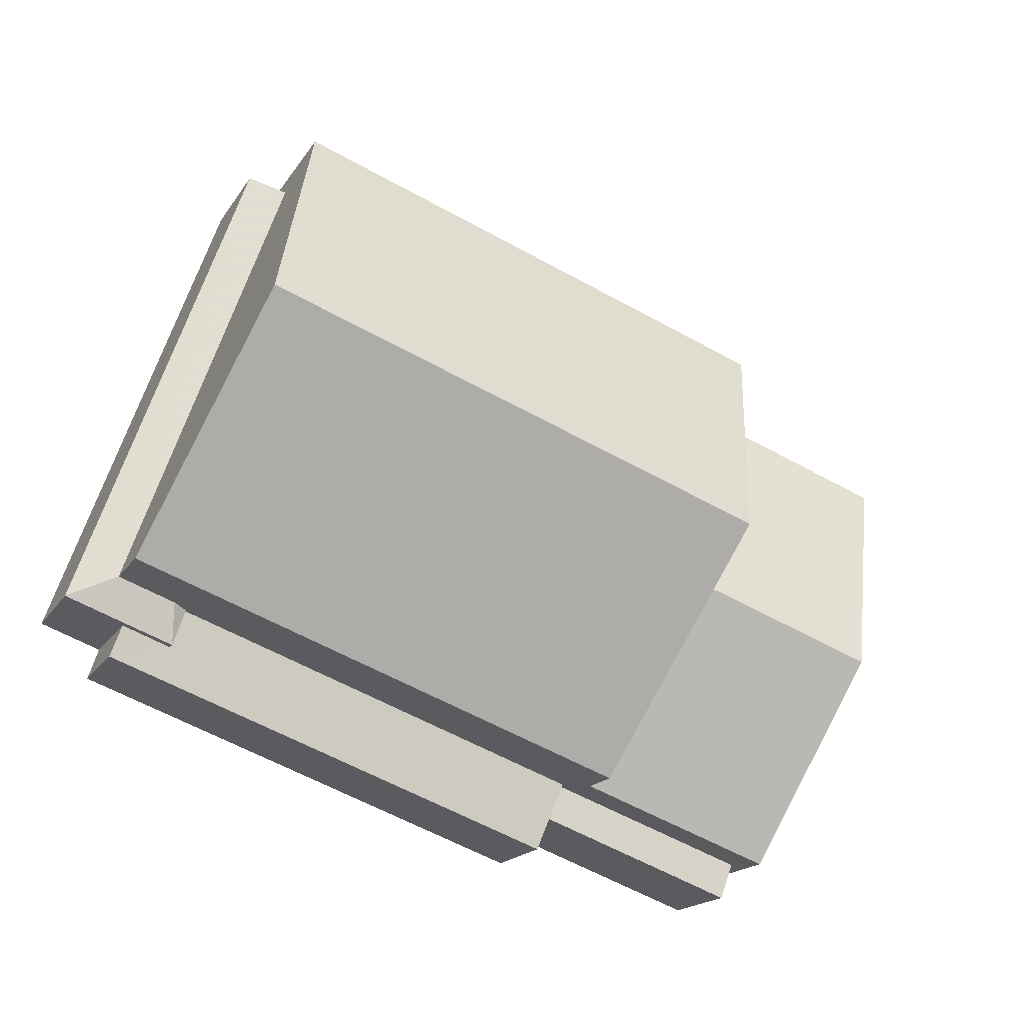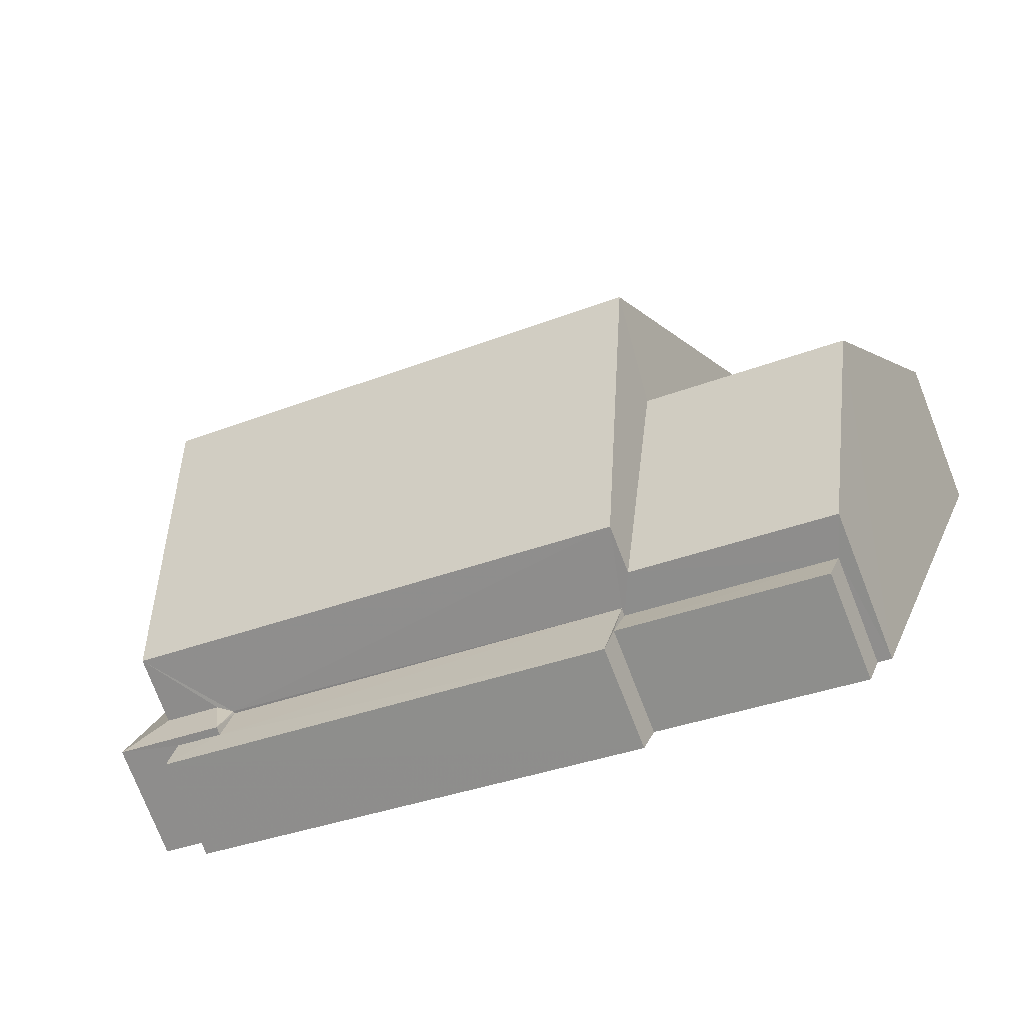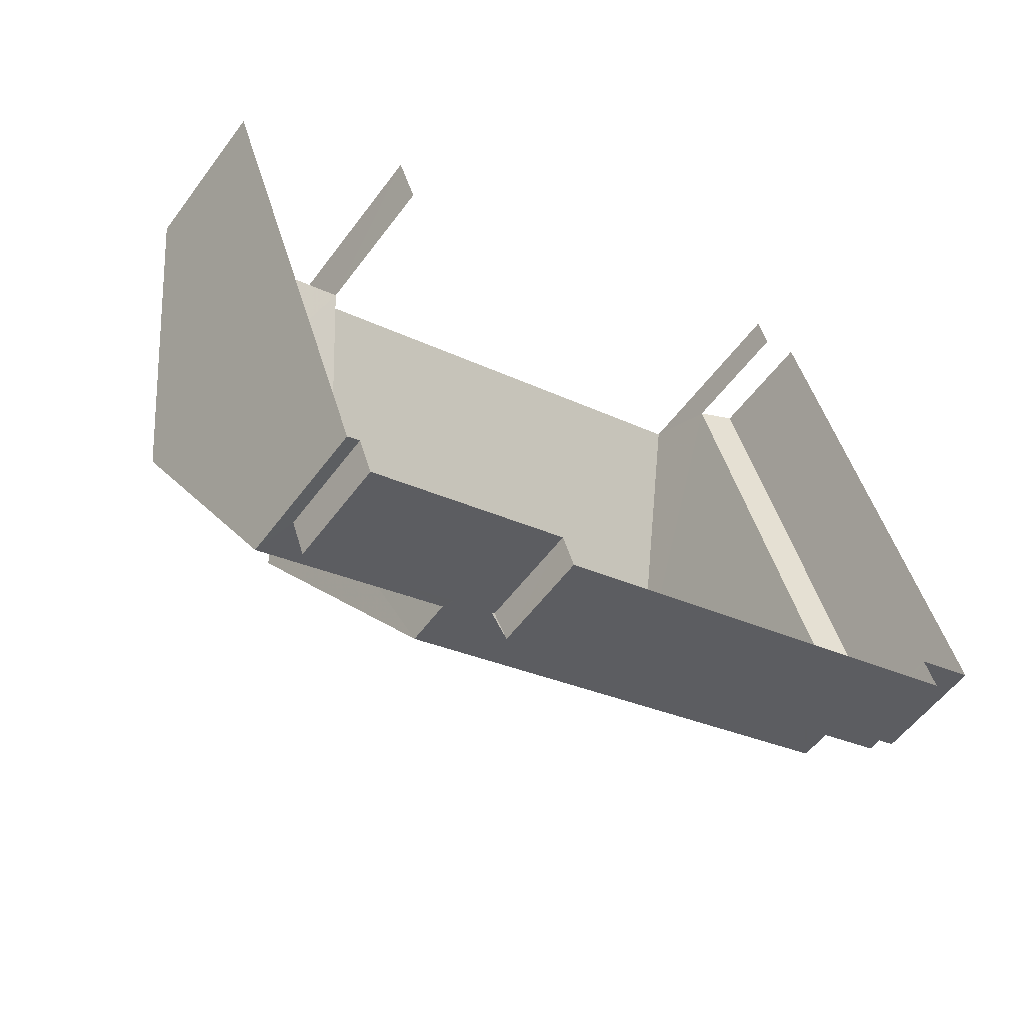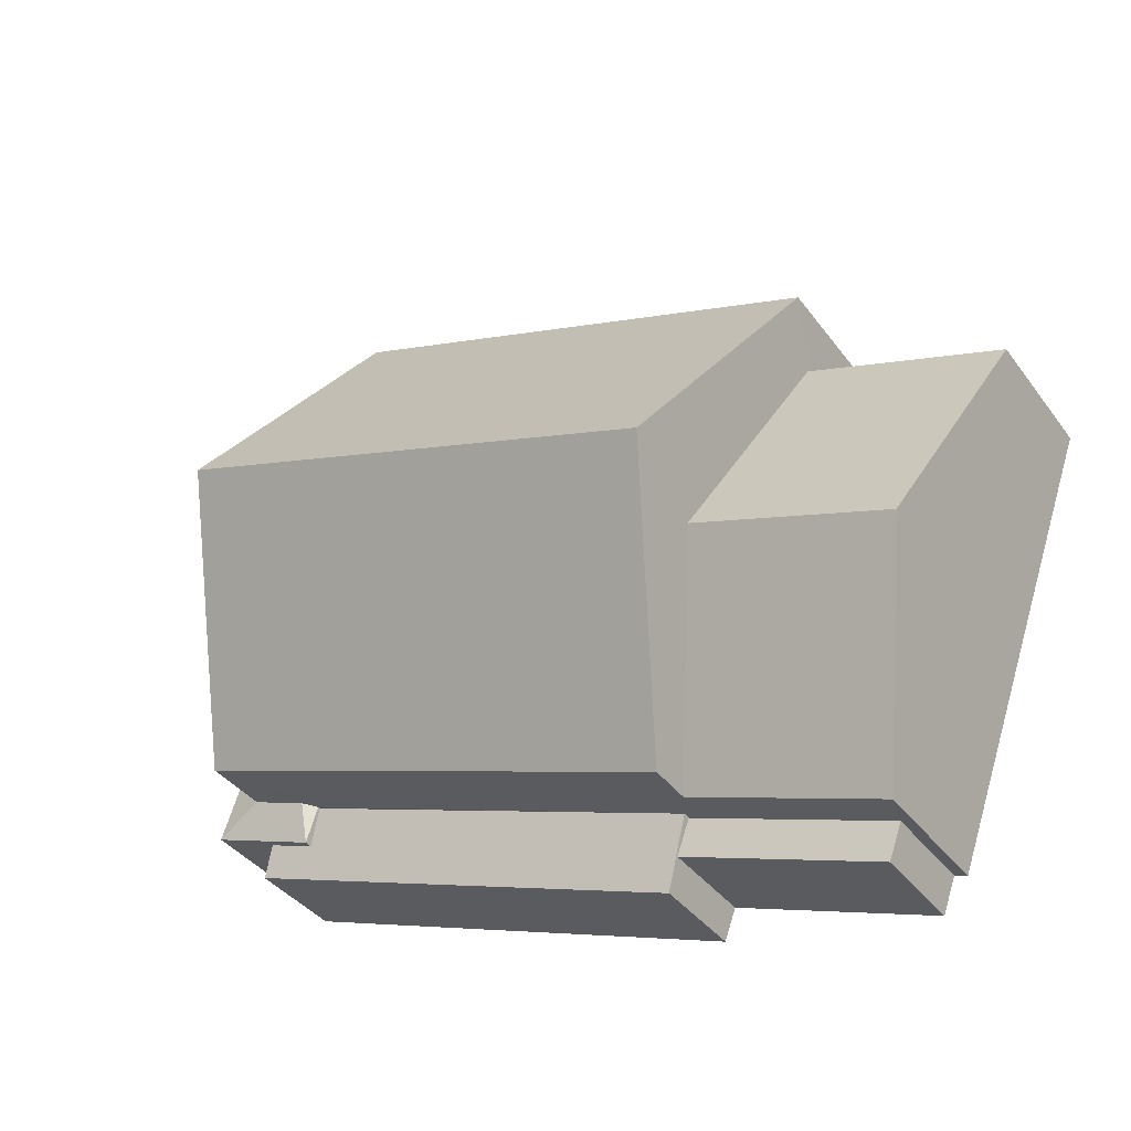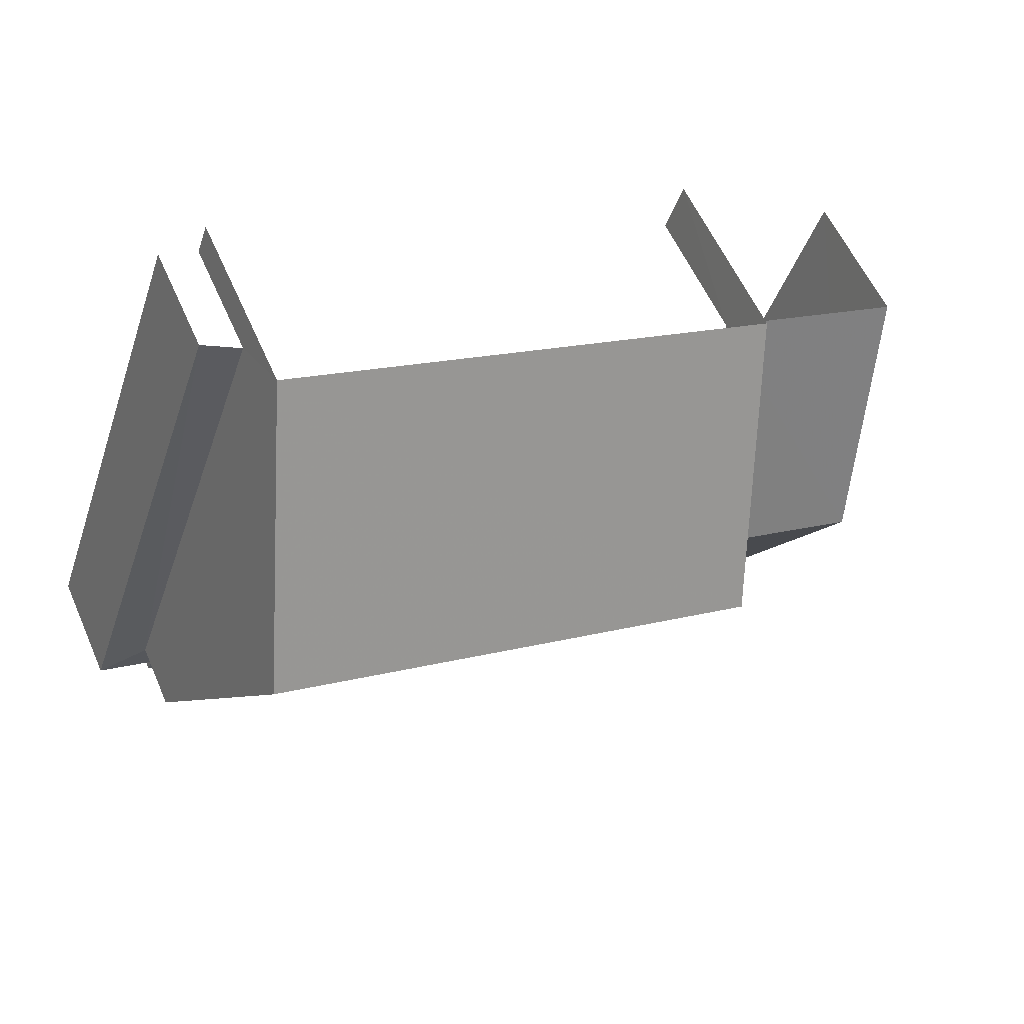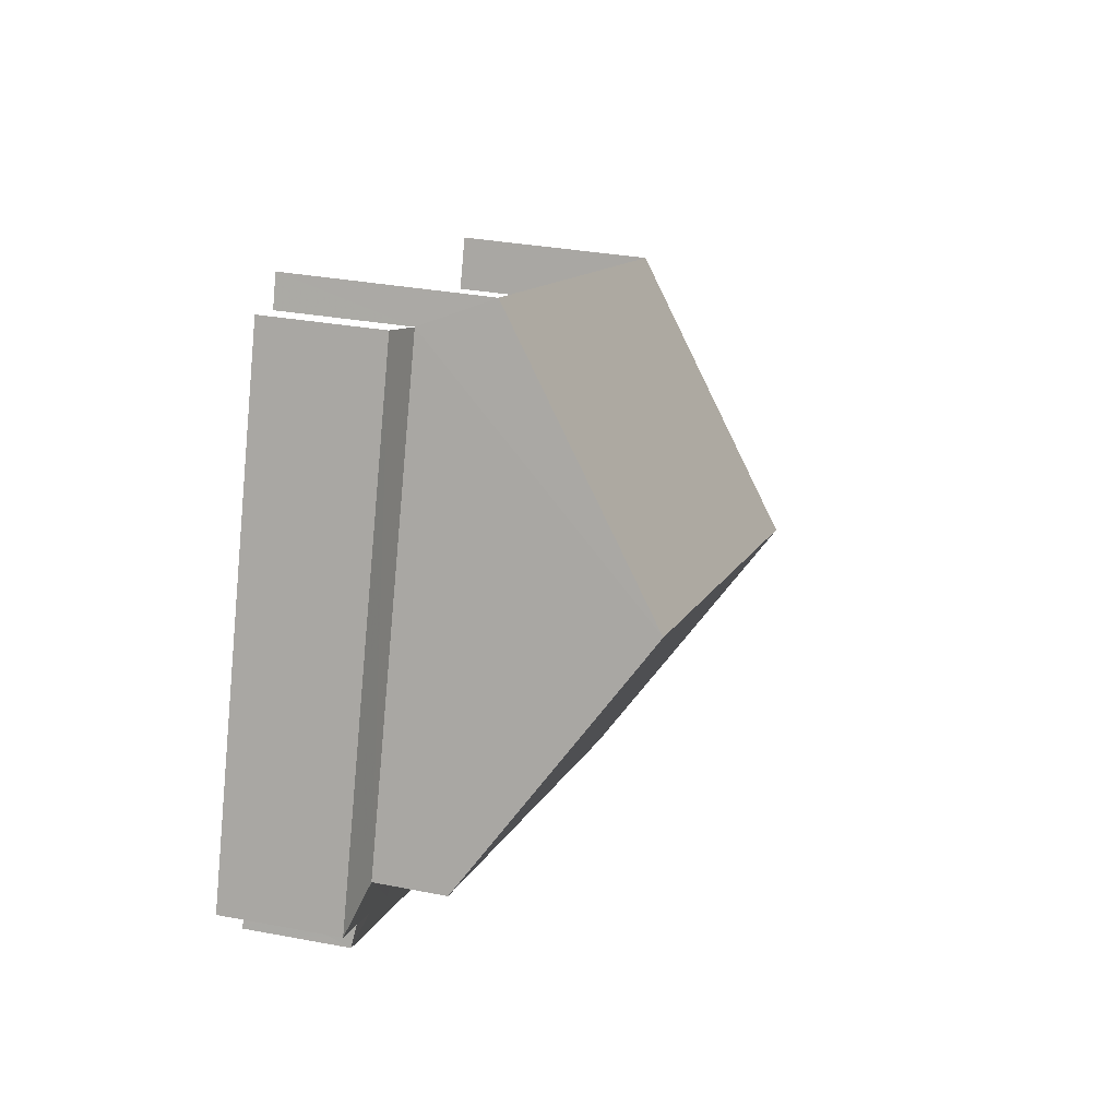
<metadata>
{"format":"obj","ext":"obj","renderer":"f3d","projection":"perspective","resolution":1024,"background":"white","views":[{"elev":-17.8,"azim":-22.6,"up":"+Y"},{"elev":-76.9,"azim":21.4,"up":"+Y"},{"elev":-55.2,"azim":144.2,"up":"+Y"},{"elev":-38.0,"azim":32.2,"up":"+Y"},{"elev":57.2,"azim":-23.3,"up":"+Y"},{"elev":30.6,"azim":-74.3,"up":"+Y"}]}
</metadata>
<code>
v -2.243e+05 -1.278e+05 14.84
v -2.243e+05 -1.278e+05 14.84
v -2.243e+05 -1.278e+05 14.84
v -2.243e+05 -1.278e+05 14.84
v -2.243e+05 -1.278e+05 14.84
v -2.243e+05 -1.278e+05 14.84
v -2.243e+05 -1.278e+05 14.84
v -2.243e+05 -1.278e+05 14.84
v -2.243e+05 -1.278e+05 14.84
v -2.243e+05 -1.278e+05 14.84
v -2.243e+05 -1.278e+05 14.84
v -2.243e+05 -1.278e+05 14.84
v -2.243e+05 -1.278e+05 14.84
v -2.243e+05 -1.278e+05 14.84
v -2.243e+05 -1.278e+05 23.02
v -2.243e+05 -1.278e+05 19.26
v -2.243e+05 -1.278e+05 19.26
v -2.243e+05 -1.278e+05 23.02
v -2.243e+05 -1.278e+05 20.62
v -2.243e+05 -1.278e+05 18.18
v -2.243e+05 -1.278e+05 20.62
v -2.243e+05 -1.278e+05 18.18
v -2.243e+05 -1.278e+05 17.69
v -2.243e+05 -1.278e+05 17.69
v -2.243e+05 -1.278e+05 17.49
v -2.243e+05 -1.278e+05 17.49
v -2.243e+05 -1.278e+05 17.49
v -2.243e+05 -1.278e+05 17.69
v -2.243e+05 -1.278e+05 17.49
v -2.243e+05 -1.278e+05 18.18
v -2.243e+05 -1.278e+05 18.18
v -2.243e+05 -1.278e+05 19.26
v -2.243e+05 -1.278e+05 19.26
v -2.243e+05 -1.278e+05 17.26
v -2.243e+05 -1.278e+05 17.26
v -2.243e+05 -1.278e+05 17.26
v -2.243e+05 -1.278e+05 17.26
v -2.243e+05 -1.278e+05 17.3
v -2.243e+05 -1.278e+05 17.18
v -2.243e+05 -1.278e+05 17.3
v -2.243e+05 -1.278e+05 17.44
v -2.243e+05 -1.278e+05 17.44
v -2.243e+05 -1.278e+05 17.19
f 1 2 3
f 4 5 1
f 6 7 8
f 1 3 7
f 6 8 9
f 10 11 12
f 4 1 11
f 13 14 6
f 12 11 14
f 14 7 6
f 1 7 11
f 11 7 14
f 30 31 8
f 7 30 8
f 25 24 1
f 5 25 1
f 32 3 2
f 33 32 2
f 15 16 17
f 18 15 17
f 19 20 21
f 19 22 20
f 23 24 25
f 26 23 25
f 27 28 29
f 29 28 23
f 26 29 23
f 30 21 31
f 30 19 21
f 18 32 33
f 15 18 33
f 34 35 36
f 37 34 36
f 38 39 40
f 41 40 42
f 42 40 43
f 40 39 43
f 34 13 35
f 34 14 13
f 39 10 12
f 43 39 12
f 24 2 1
f 33 2 24
f 33 24 15
f 24 23 15
f 23 16 15
f 41 27 29
f 40 41 29
f 6 35 13
f 6 36 35
f 28 16 23
f 27 17 16
f 9 36 6
f 22 36 20
f 17 42 22
f 20 36 9
f 16 28 27
f 42 27 41
f 22 42 37
f 22 37 36
f 17 27 42
f 12 14 43
f 43 34 42
f 42 34 37
f 14 34 43
f 11 10 39
f 38 11 39
f 4 38 26
f 26 38 29
f 4 11 38
f 29 38 40
f 3 30 7
f 19 17 22
f 32 30 3
f 18 19 30
f 19 18 17
f 18 30 32
f 20 9 21
f 9 8 21
f 8 31 21
f 25 5 4
f 26 25 4

</code>
